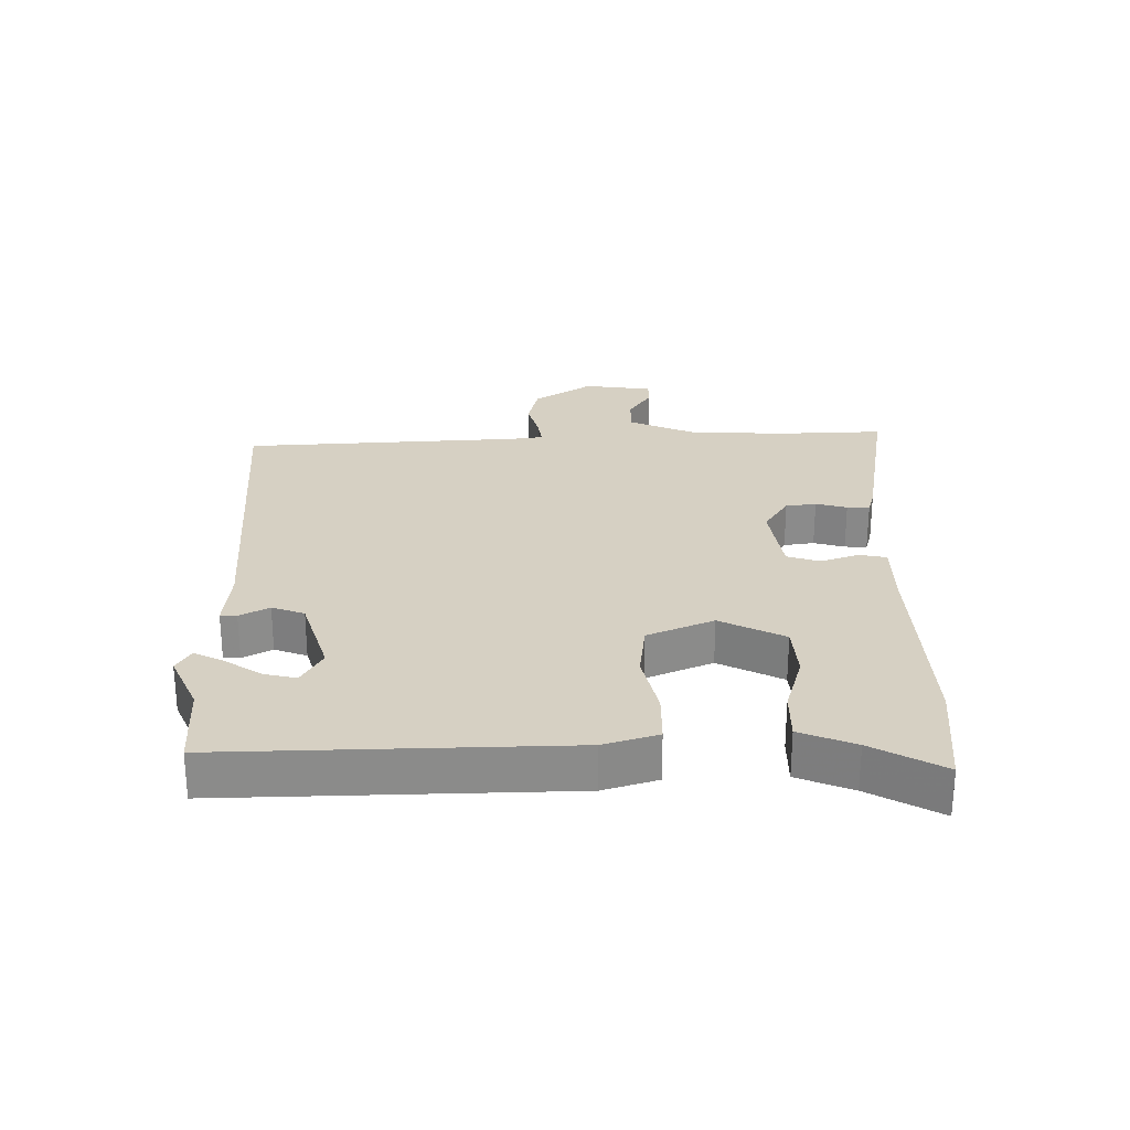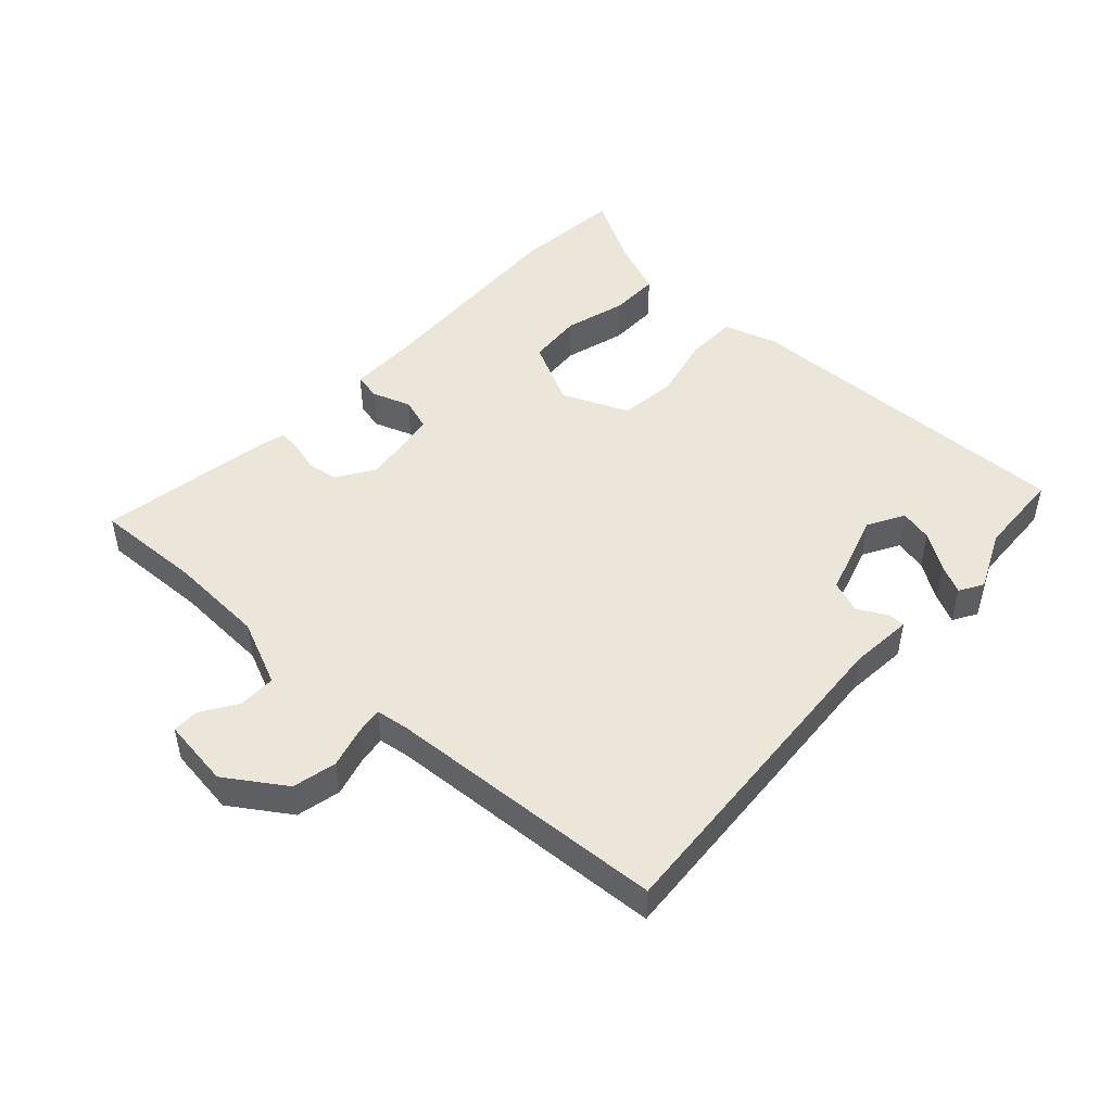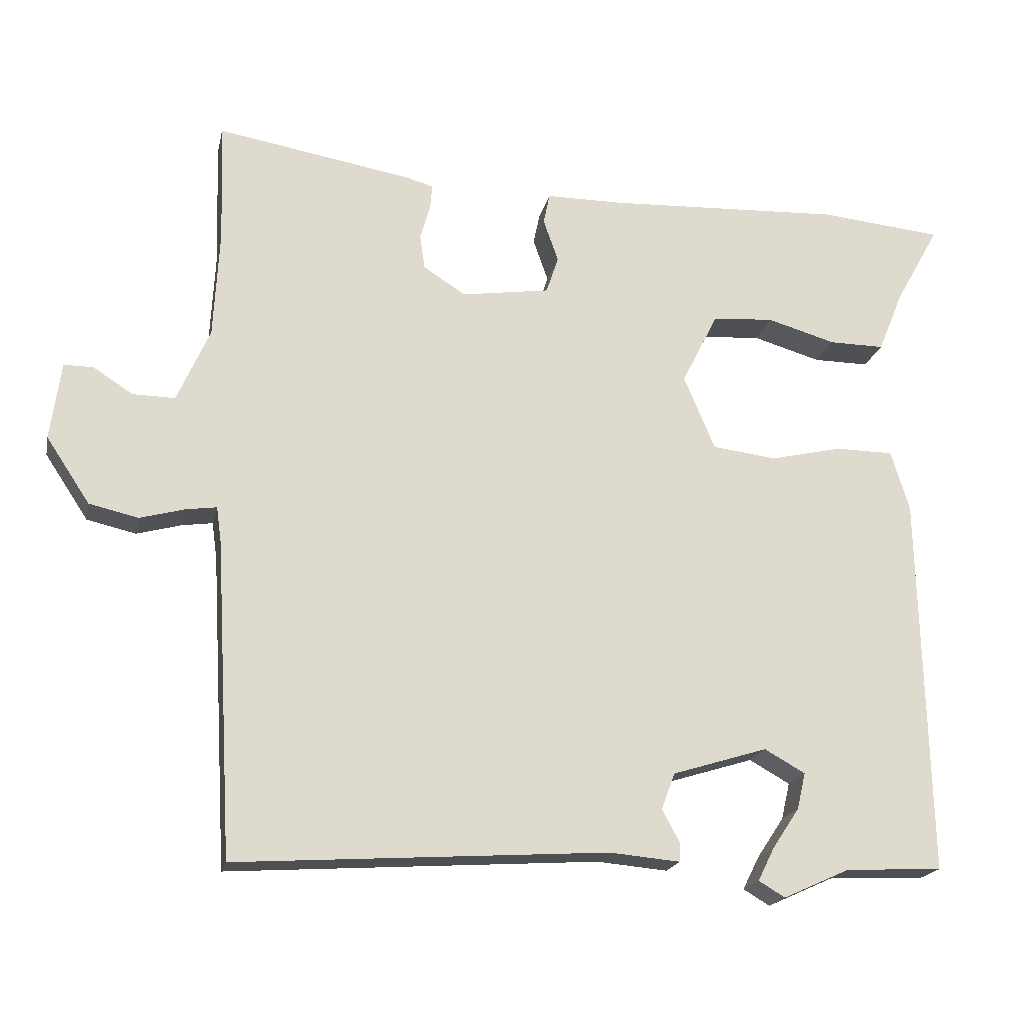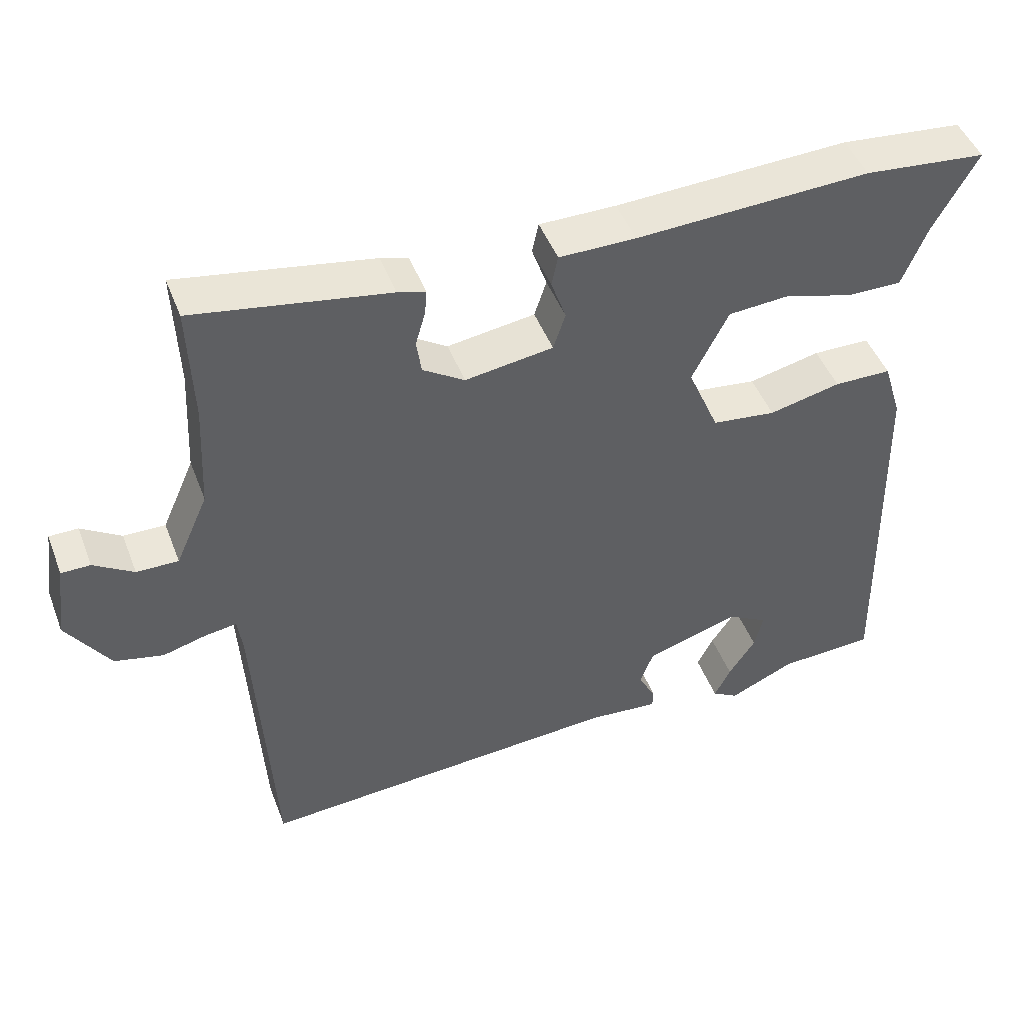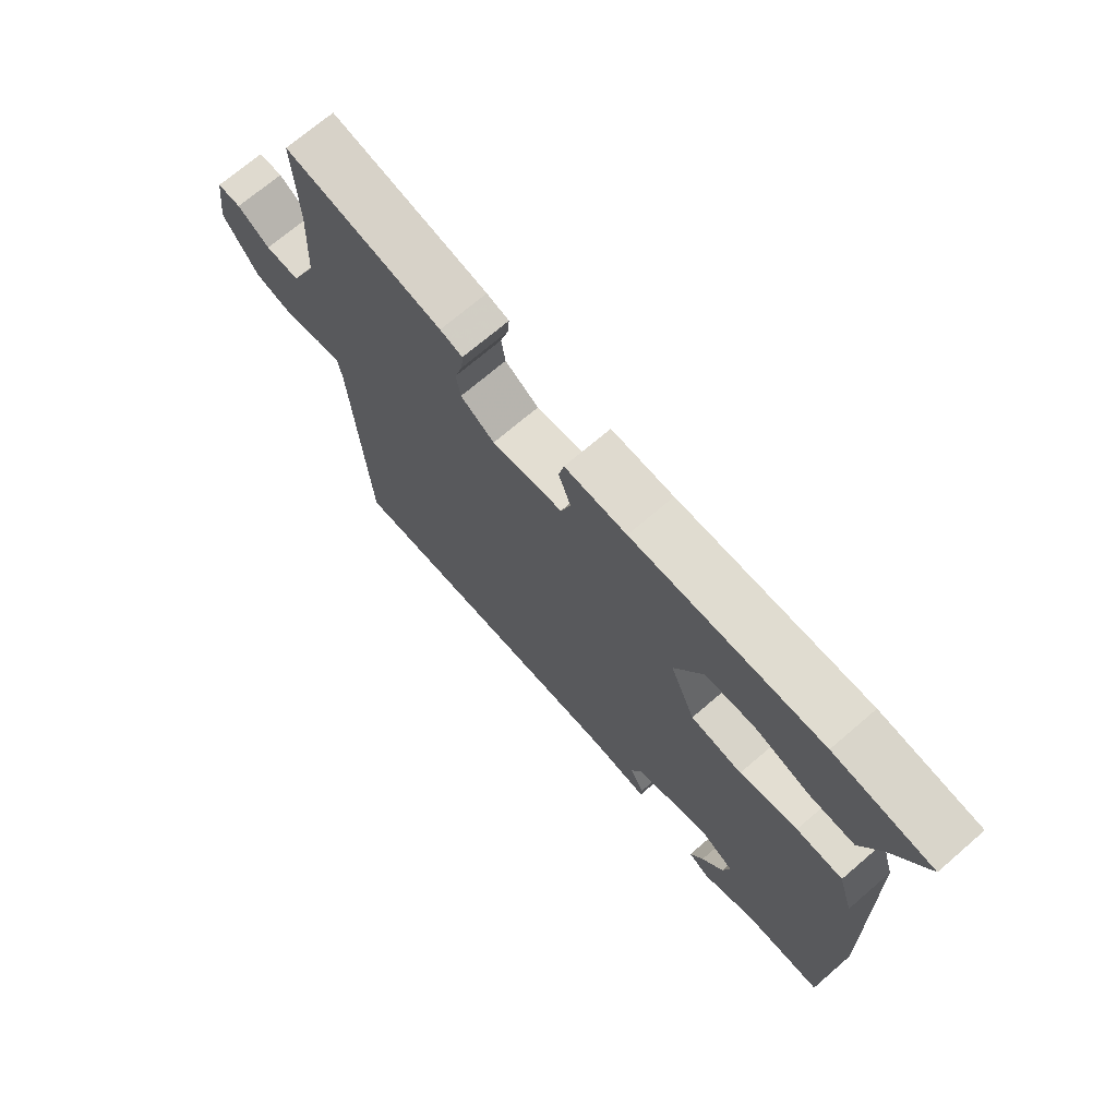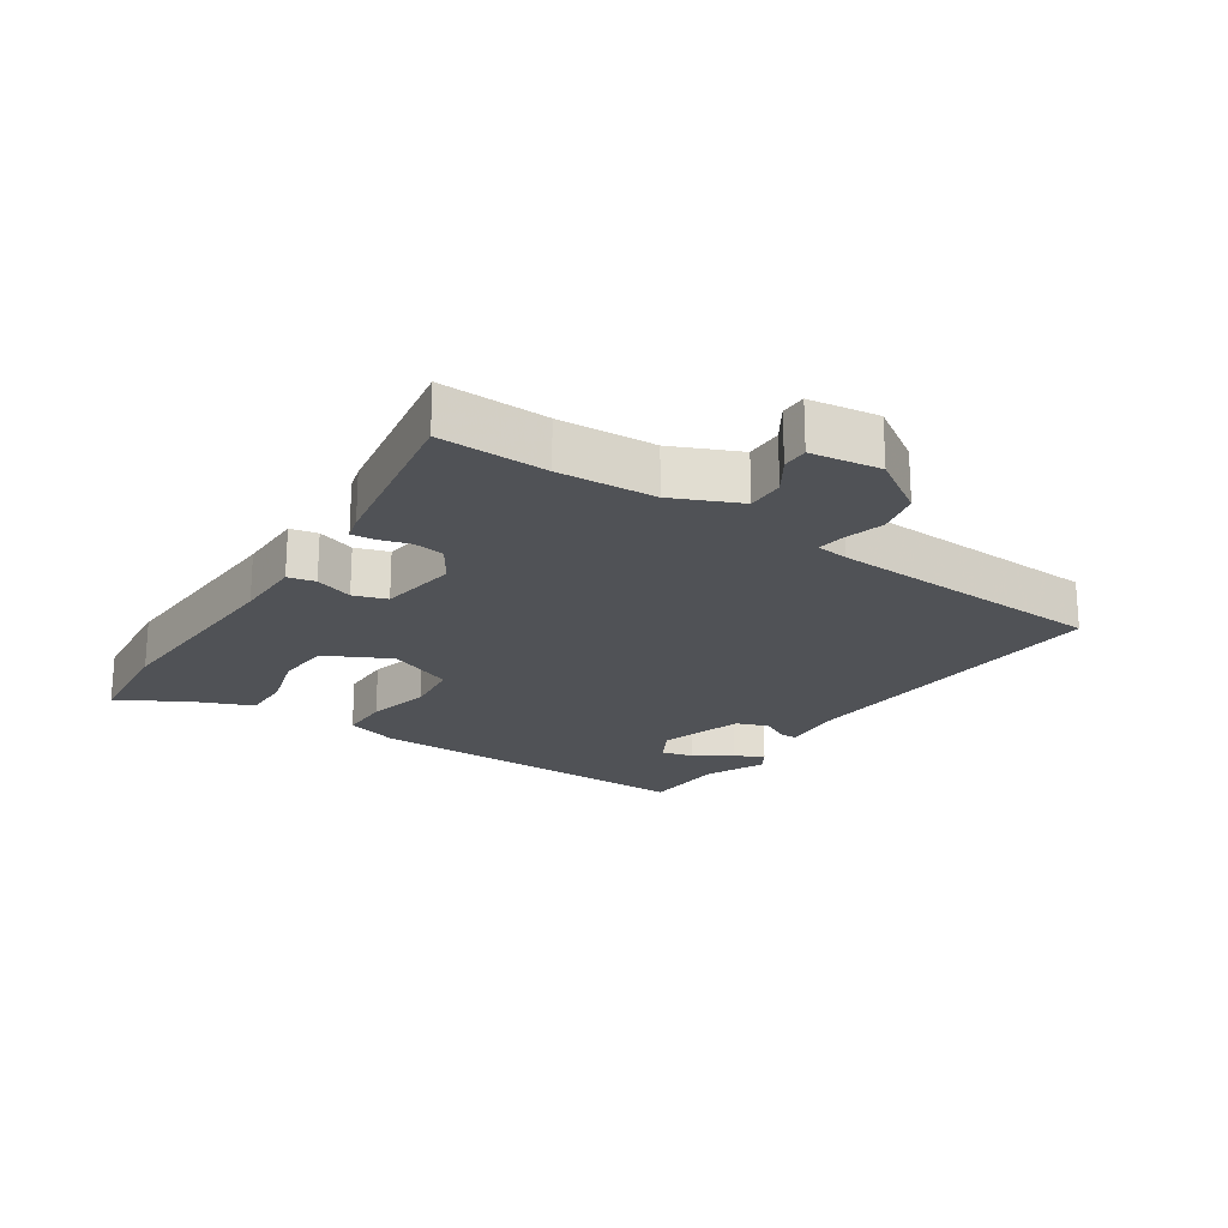
<metadata>
{"format":"obj","ext":"obj","renderer":"f3d","projection":"perspective","resolution":1024,"background":"white","views":[{"elev":26.5,"azim":-90.7,"up":"+Y"},{"elev":48.0,"azim":132.4,"up":"+Y"},{"elev":-19.0,"azim":168.1,"up":"+Z"},{"elev":46.9,"azim":159.5,"up":"+Z"},{"elev":70.9,"azim":-130.7,"up":"+Z"},{"elev":-20.8,"azim":56.4,"up":"+Y"}]}
</metadata>
<code>
v 0.453 0.07 -0.526
v -0.068 0.07 -0.493
v -0.167 0.07 -0.502
v -0.168 0.07 -0.476
v -0.143 0.07 -0.43
v -0.162 0.07 -0.379
v -0.295 0.07 -0.338
v -0.352 0.07 -0.37
v -0.34 0.07 -0.421
v -0.302 0.07 -0.478
v -0.279 0.07 -0.524
v -0.316 0.07 -0.546
v -0.409 0.07 -0.504
v -0.545 0.07 -0.498
v -0.533 0.07 0.037
v -0.507 0.07 0.122
v -0.426 0.07 0.123
v -0.325 0.07 0.1
v -0.235 0.07 0.111
v -0.191 0.07 0.215
v -0.242 0.07 0.316
v -0.328 0.07 0.322
v -0.424 0.07 0.294
v -0.502 0.07 0.293
v -0.537 0.07 0.379
v -0.599 0.07 0.49
v -0.427 0.07 0.507
v -0.097 0.07 0.493
v 0.011 0.07 0.493
v 0.02 0.07 0.45
v -0.001 0.07 0.39
v 0.016 0.07 0.338
v 0.14 0.07 0.32
v 0.199 0.07 0.358
v 0.206 0.07 0.406
v 0.192 0.07 0.455
v 0.189 0.07 0.49
v 0.228 0.07 0.501
v 0.502 0.07 0.548
v 0.496 0.07 0.379
v 0.504 0.07 0.227
v 0.55 0.07 0.123
v 0.609 0.07 0.124
v 0.665 0.07 0.16
v 0.706 0.07 0.16
v 0.721 0.07 0.051
v 0.66 0.07 -0.041
v 0.591 0.07 -0.057
v 0.528 0.07 -0.04
v 0.485 0.07 -0.034
v 0.478 0.07 -0.085
v 0.453 0 -0.526
v -0.068 0 -0.493
v -0.167 0 -0.502
v -0.168 0 -0.476
v -0.143 0 -0.43
v -0.162 0 -0.379
v -0.295 0 -0.338
v -0.352 0 -0.37
v -0.34 0 -0.421
v -0.302 0 -0.478
v -0.279 0 -0.524
v -0.316 0 -0.546
v -0.409 0 -0.504
v -0.545 0 -0.498
v -0.533 0 0.037
v -0.507 0 0.122
v -0.426 0 0.123
v -0.325 0 0.1
v -0.235 0 0.111
v -0.191 0 0.215
v -0.242 0 0.316
v -0.328 0 0.322
v -0.424 0 0.294
v -0.502 0 0.293
v -0.537 0 0.379
v -0.599 0 0.49
v -0.427 0 0.507
v -0.097 0 0.493
v 0.011 0 0.493
v 0.02 0 0.45
v -0.001 0 0.39
v 0.016 0 0.338
v 0.14 0 0.32
v 0.199 0 0.358
v 0.206 0 0.406
v 0.192 0 0.455
v 0.189 0 0.49
v 0.228 0 0.501
v 0.502 0 0.548
v 0.496 0 0.379
v 0.504 0 0.227
v 0.55 0 0.123
v 0.609 0 0.124
v 0.665 0 0.16
v 0.706 0 0.16
v 0.721 0 0.051
v 0.66 0 -0.041
v 0.591 0 -0.057
v 0.528 0 -0.04
v 0.485 0 -0.034
v 0.478 0 -0.085
f 47 48 49
f 46 47 49
f 45 46 49
f 44 45 49
f 43 44 49
f 42 43 49 50
f 41 42 50
f 40 41 50 51
f 39 40 51
f 38 39 51
f 37 38 51
f 36 37 51
f 35 36 51
f 28 29 30 31
f 28 31 32
f 27 28 32
f 26 27 32
f 25 26 32
f 22 23 24 25
f 25 32 33
f 22 25 33
f 21 22 33
f 16 17 18
f 15 16 18
f 14 15 18
f 13 14 18
f 13 18 19
f 11 12 13
f 10 11 13
f 9 10 13
f 8 9 13
f 8 13 19 20
f 2 3 4 5
f 2 5 6
f 1 2 6
f 34 35 51 1
f 20 21 33
f 7 8 20 33
f 7 33 34
f 6 7 34
f 1 6 34
f 100 99 98
f 100 98 97
f 100 97 96
f 100 96 95
f 100 95 94
f 101 100 94 93
f 101 93 92
f 102 101 92 91
f 102 91 90
f 102 90 89
f 102 89 88
f 102 88 87
f 102 87 86
f 82 81 80 79
f 83 82 79
f 83 79 78
f 83 78 77
f 83 77 76
f 76 75 74 73
f 84 83 76
f 84 76 73
f 84 73 72
f 69 68 67
f 69 67 66
f 69 66 65
f 69 65 64
f 70 69 64
f 64 63 62
f 64 62 61
f 64 61 60
f 64 60 59
f 71 70 64 59
f 56 55 54 53
f 57 56 53
f 57 53 52
f 52 102 86 85
f 84 72 71
f 84 71 59 58
f 85 84 58
f 85 58 57
f 85 57 52
f 1 52 53 2
f 2 53 54 3
f 3 54 55 4
f 4 55 56 5
f 5 56 57 6
f 6 57 58 7
f 7 58 59 8
f 8 59 60 9
f 9 60 61 10
f 10 61 62 11
f 11 62 63 12
f 12 63 64 13
f 13 64 65 14
f 14 65 66 15
f 15 66 67 16
f 16 67 68 17
f 17 68 69 18
f 18 69 70 19
f 19 70 71 20
f 20 71 72 21
f 21 72 73 22
f 22 73 74 23
f 23 74 75 24
f 24 75 76 25
f 25 76 77 26
f 26 77 78 27
f 27 78 79 28
f 28 79 80 29
f 29 80 81 30
f 30 81 82 31
f 31 82 83 32
f 32 83 84 33
f 33 84 85 34
f 34 85 86 35
f 35 86 87 36
f 36 87 88 37
f 37 88 89 38
f 38 89 90 39
f 39 90 91 40
f 40 91 92 41
f 41 92 93 42
f 42 93 94 43
f 43 94 95 44
f 44 95 96 45
f 45 96 97 46
f 46 97 98 47
f 47 98 99 48
f 48 99 100 49
f 49 100 101 50
f 50 101 102 51
f 51 102 52 1

</code>
